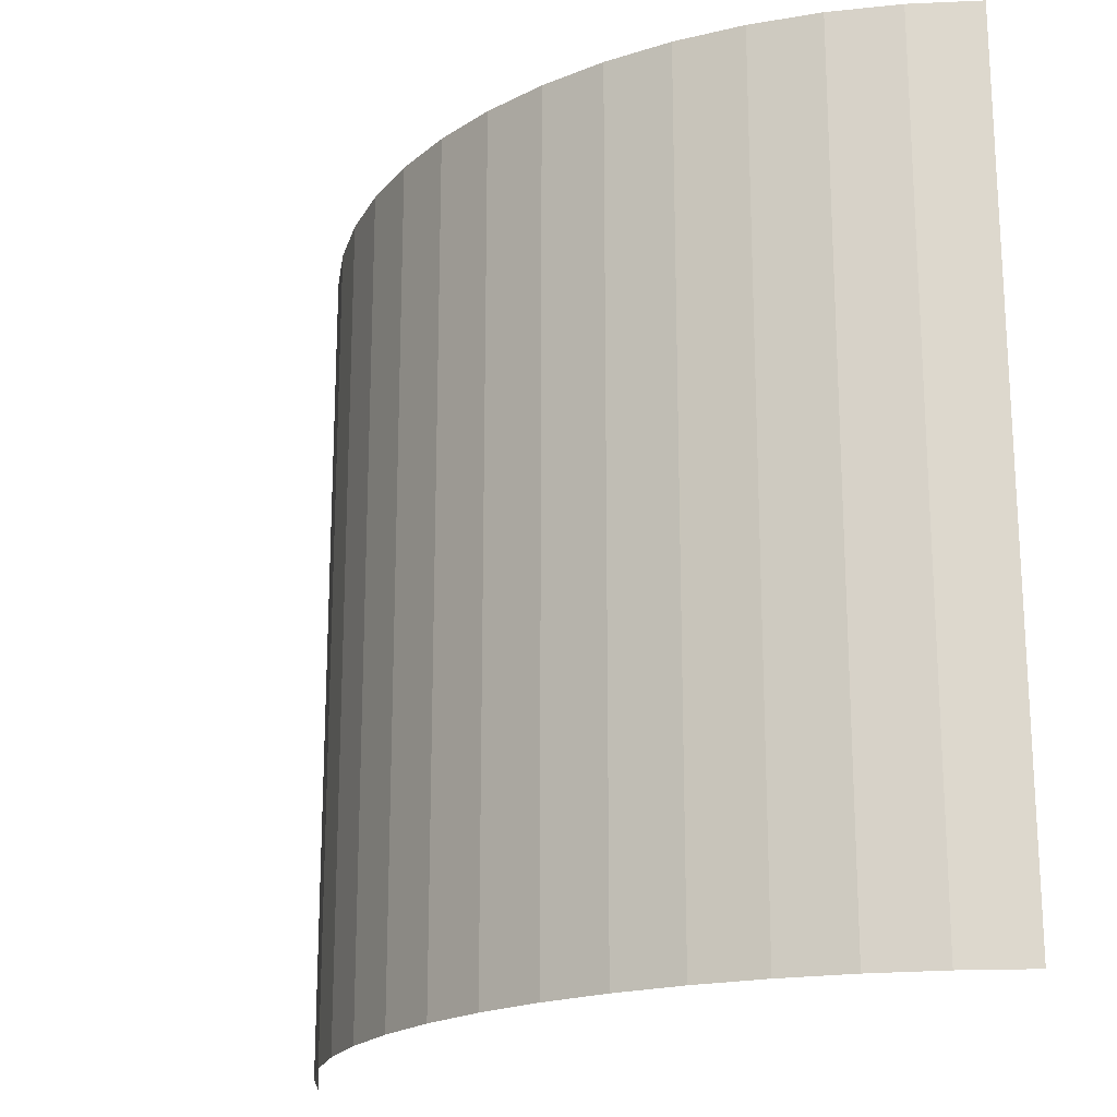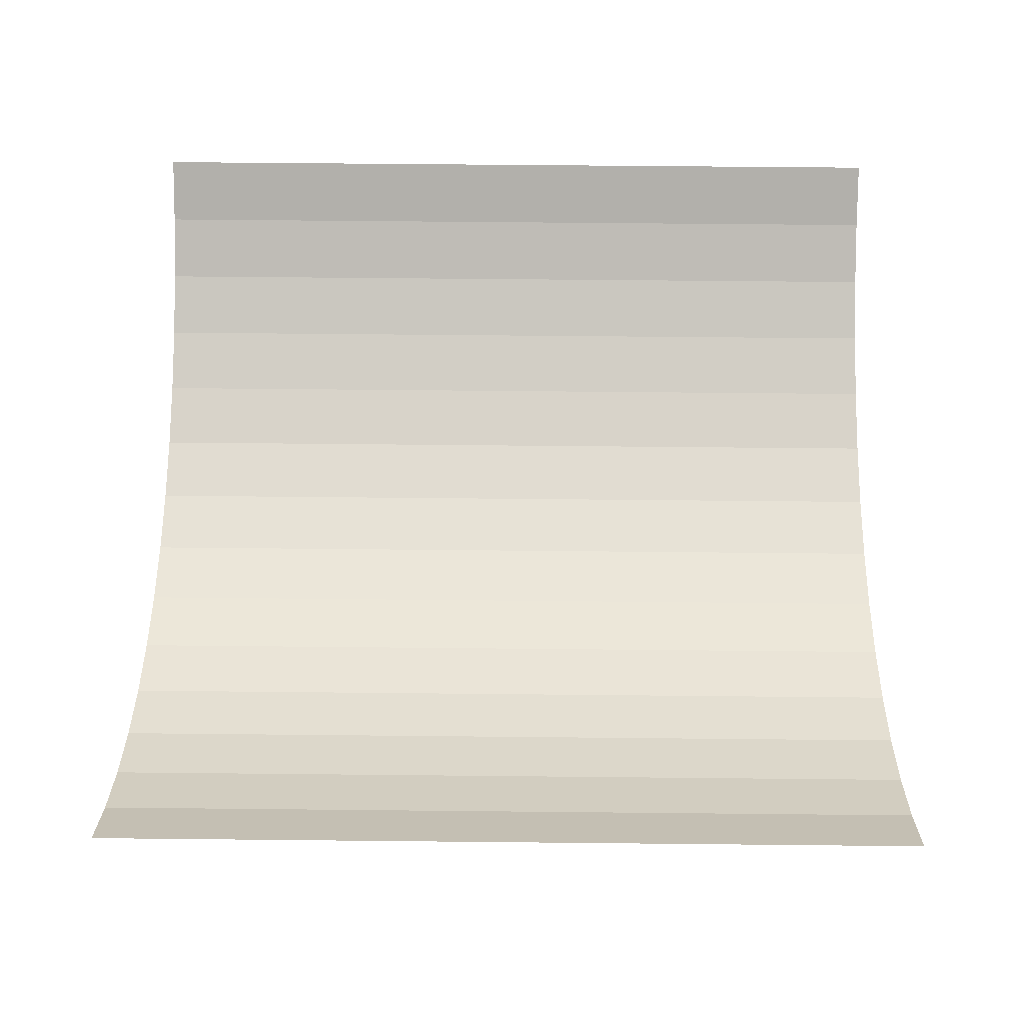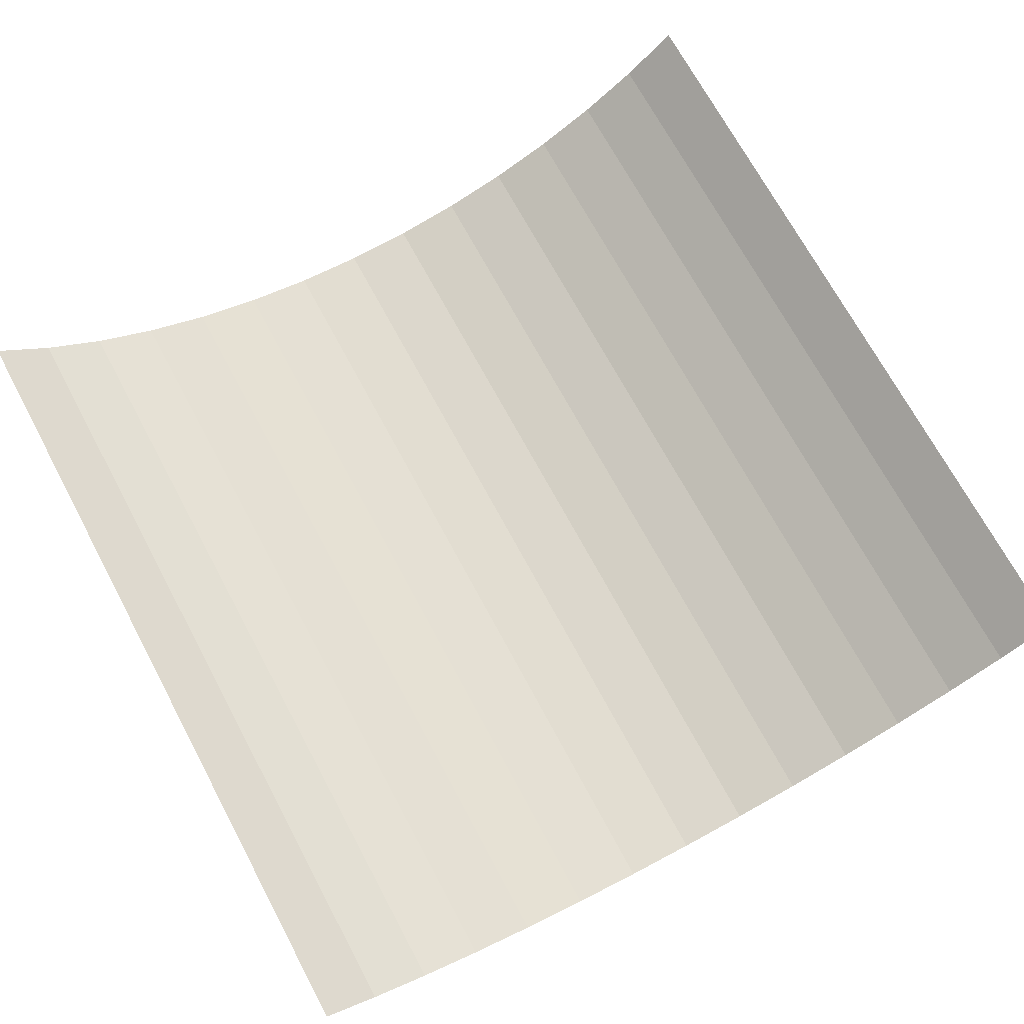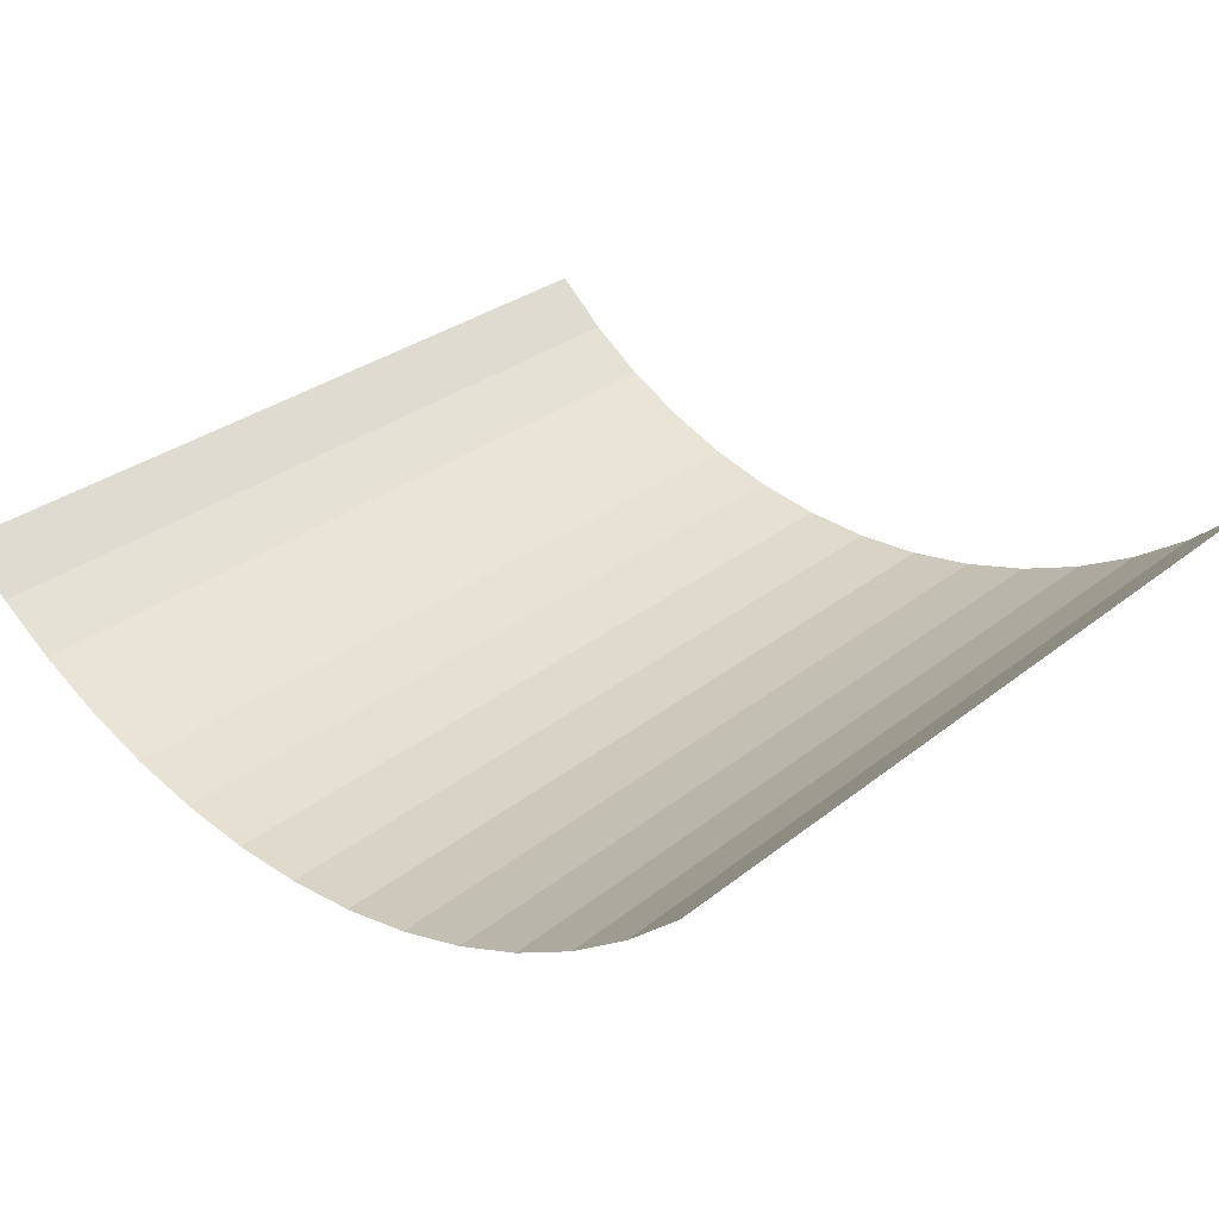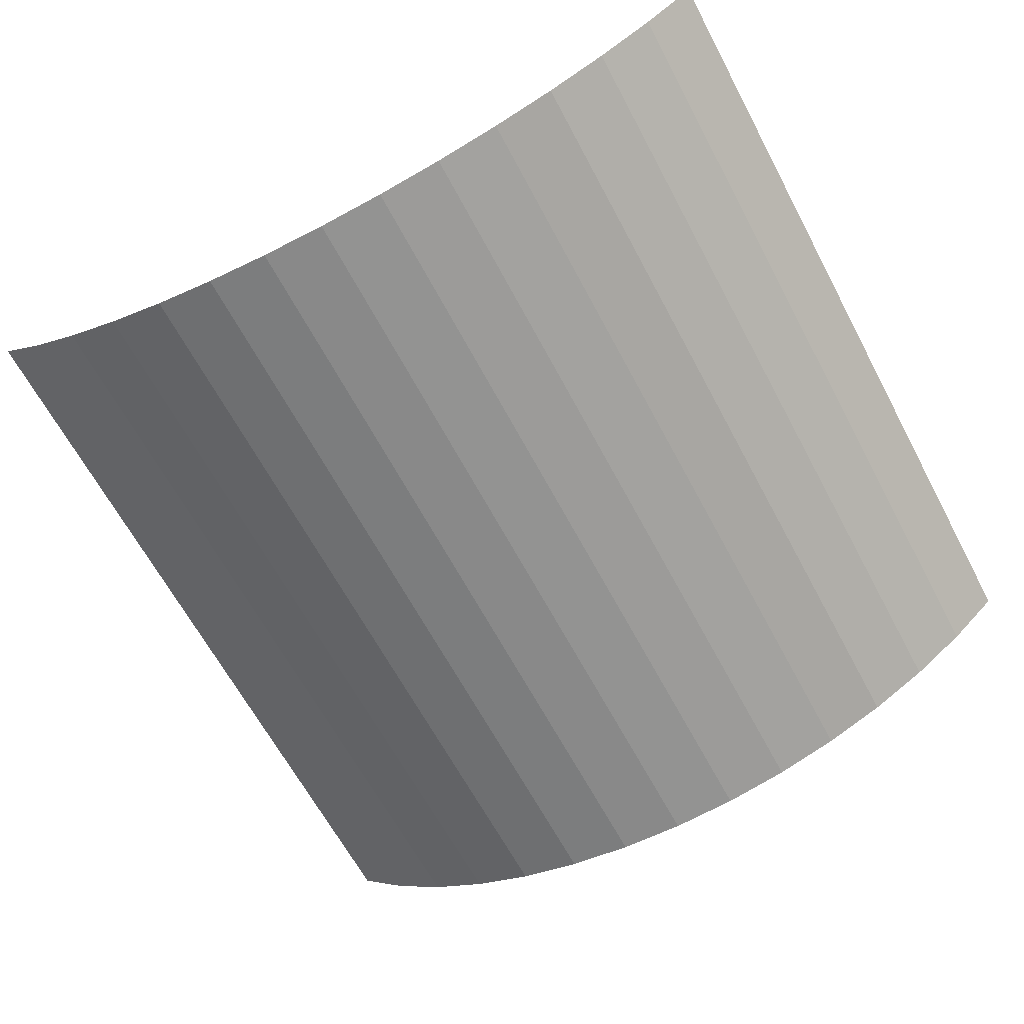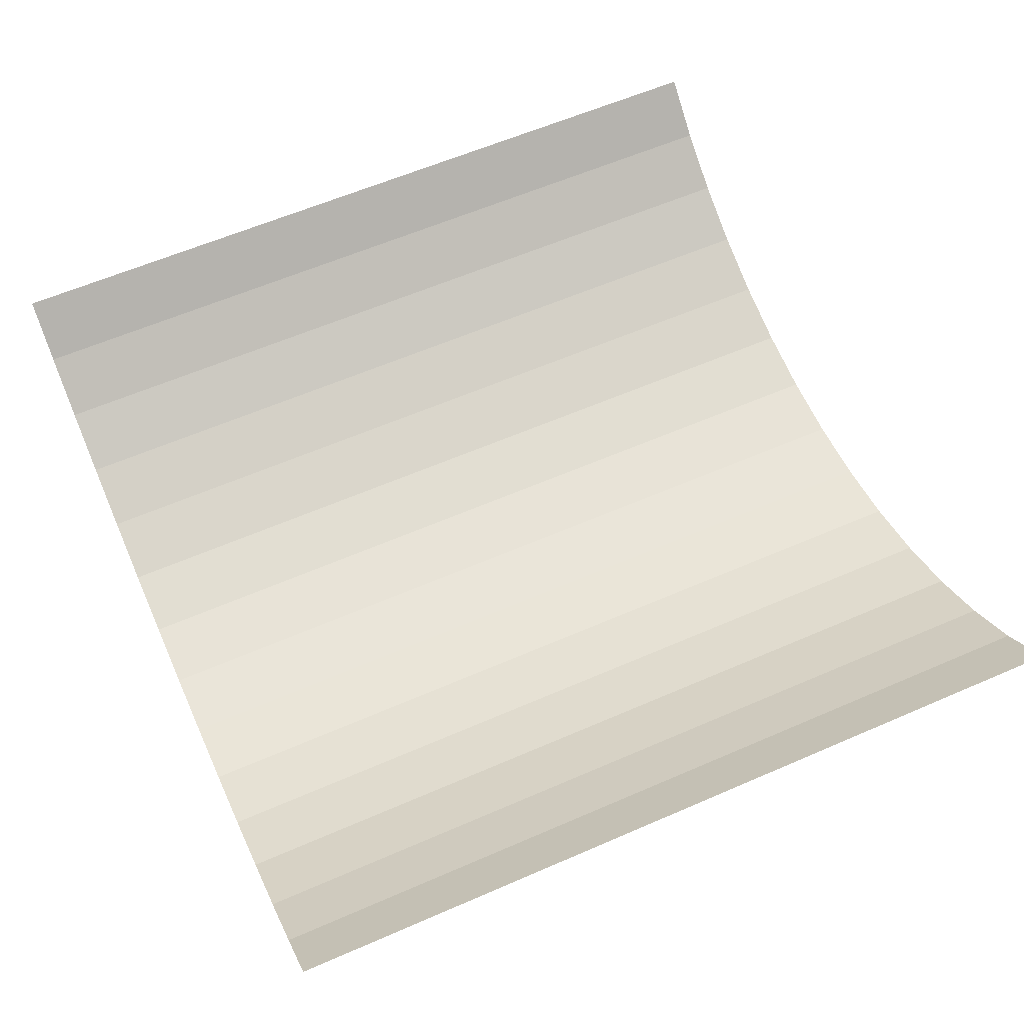
<metadata>
{"format":"obj","ext":"obj","renderer":"f3d","projection":"perspective","resolution":1024,"background":"white","views":[{"elev":-19.5,"azim":-133.5,"up":"+Y"},{"elev":59.6,"azim":-89.4,"up":"+Z"},{"elev":70.6,"azim":-28.2,"up":"+Z"},{"elev":30.5,"azim":41.4,"up":"+Z"},{"elev":-64.9,"azim":-151.9,"up":"+Z"},{"elev":59.8,"azim":65.9,"up":"+Z"}]}
</metadata>
<code>
o Plane
v 2.093 -2 -1.133
v -2.093 -2 -1.133
v 2.093 2 -1.133
v -2.093 2 -1.133
v 0.9778 -2 -1.834
v 1.284 -2 -1.707
v 1.575 -2 -1.546
v 1.846 -2 -1.354
v 0.6588 -2 -1.926
v 0.3315 -2 -1.981
v 0 -2 -2
v -0.3315 -2 -1.981
v -0.6587 -2 -1.926
v -0.9778 -2 -1.834
v -1.284 -2 -1.707
v -1.575 -2 -1.546
v -1.846 -2 -1.354
v -1.846 2 -1.354
v -1.575 2 -1.546
v -1.284 2 -1.707
v -0.9778 2 -1.834
v -0.6588 2 -1.926
v -0.3315 2 -1.981
v -0 2 -2
v 0.3315 2 -1.981
v 0.6587 2 -1.926
v 0.9778 2 -1.834
v 1.284 2 -1.707
v 1.575 2 -1.546
v 1.846 2 -1.354
f 17 18 4 2
f 1 3 30 8
f 8 30 29 7
f 7 29 28 6
f 6 28 27 5
f 5 27 26 9
f 9 26 25 10
f 10 25 24 11
f 11 24 23 12
f 12 23 22 13
f 13 22 21 14
f 14 21 20 15
f 15 20 19 16
f 16 19 18 17

</code>
